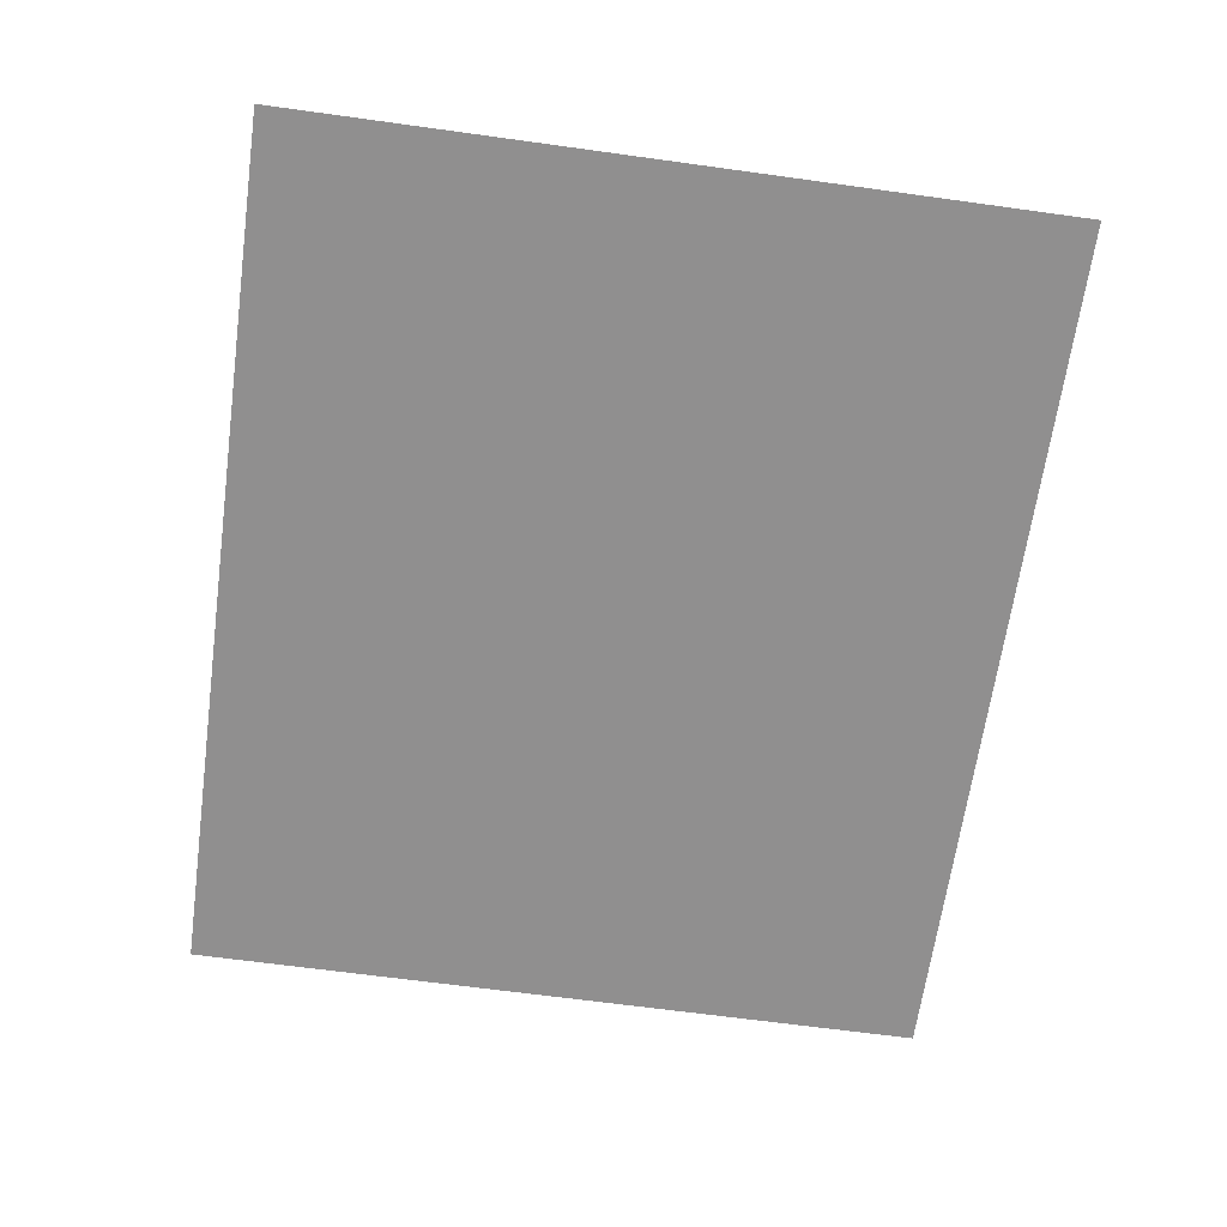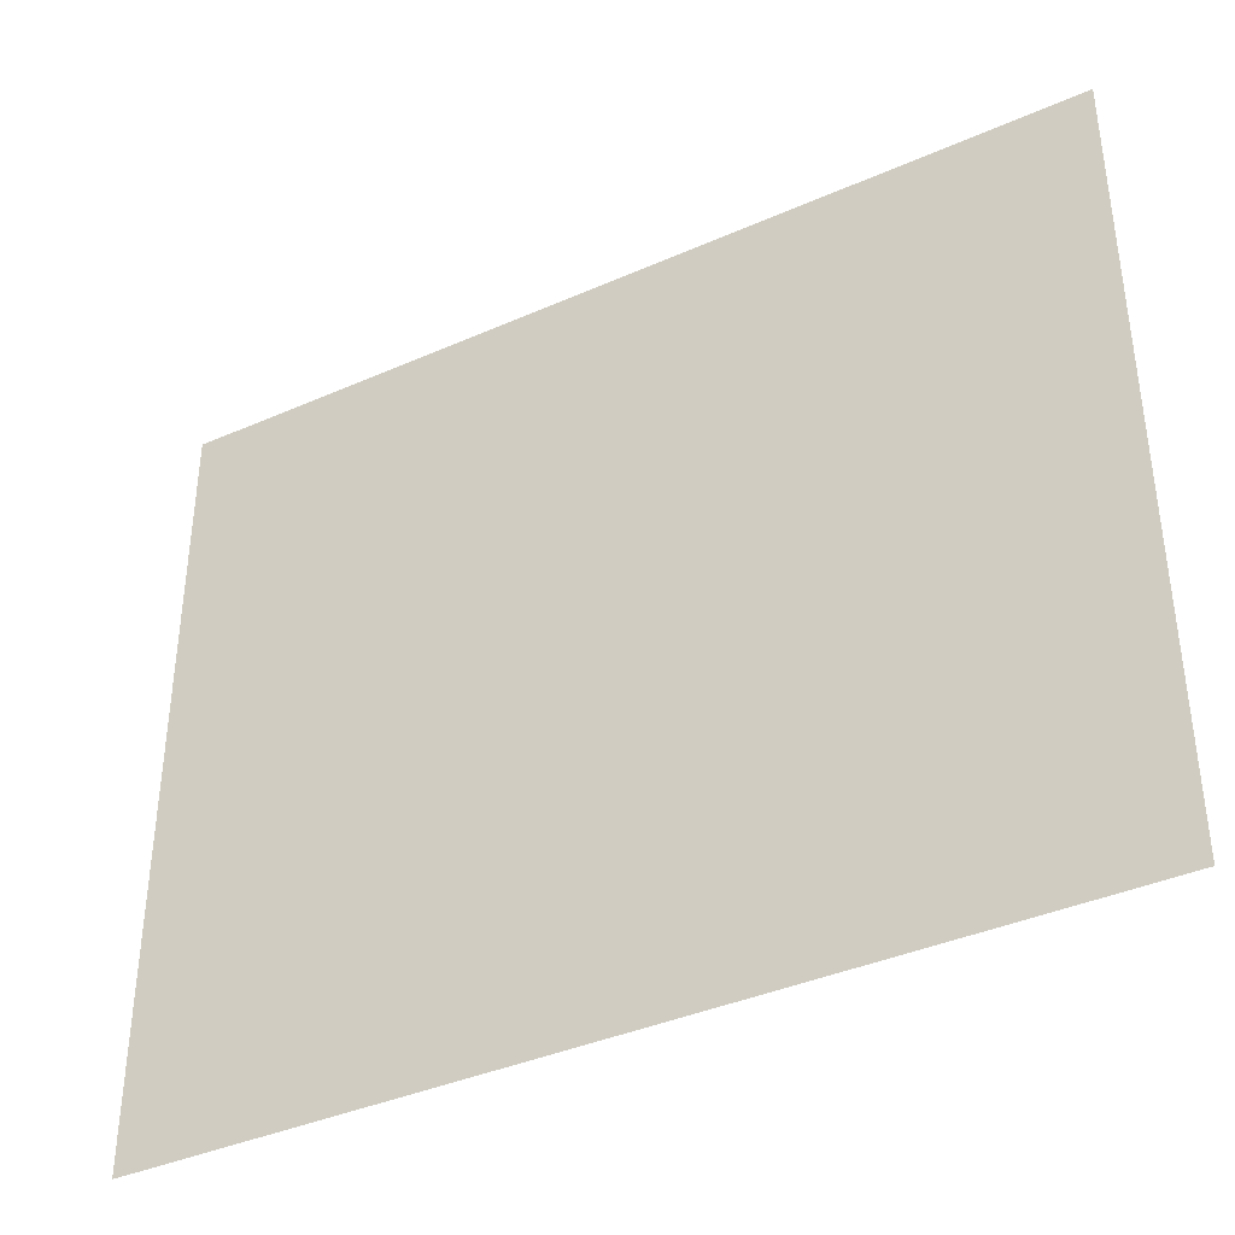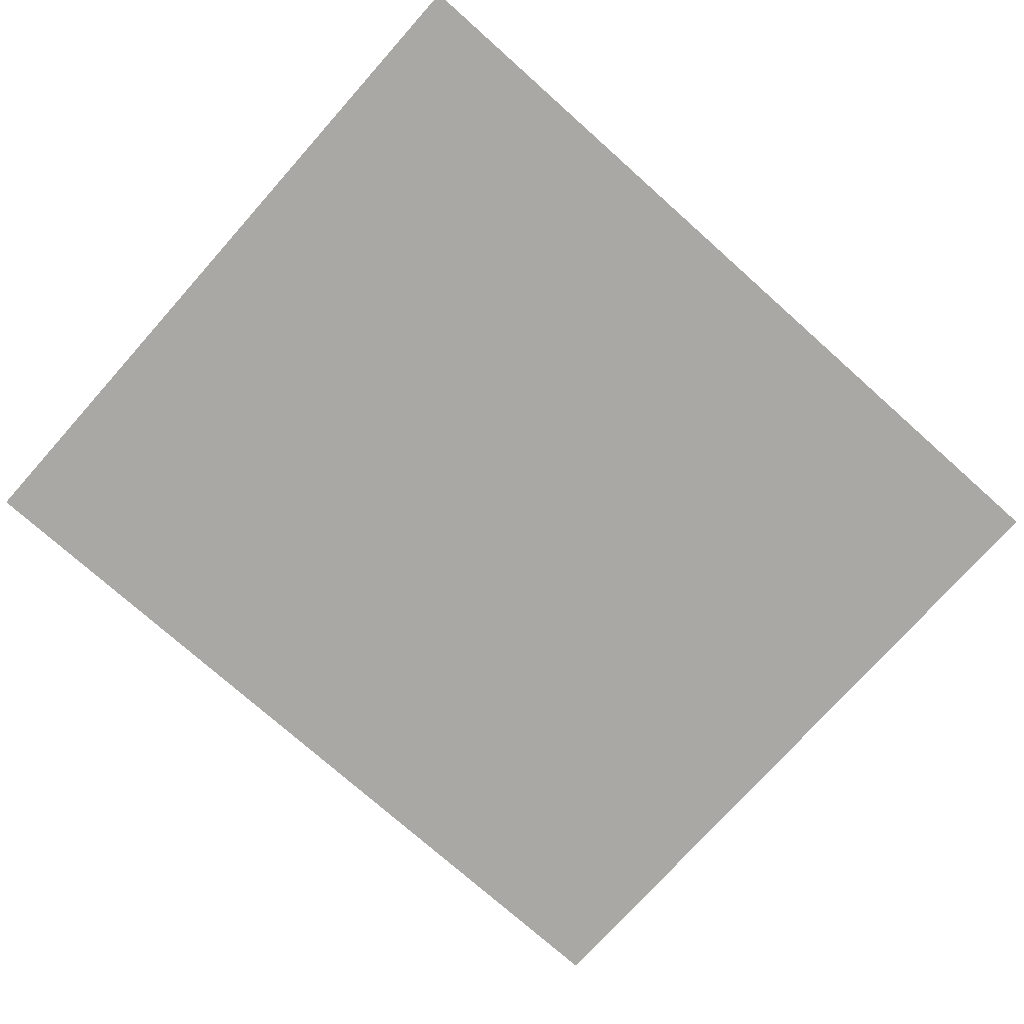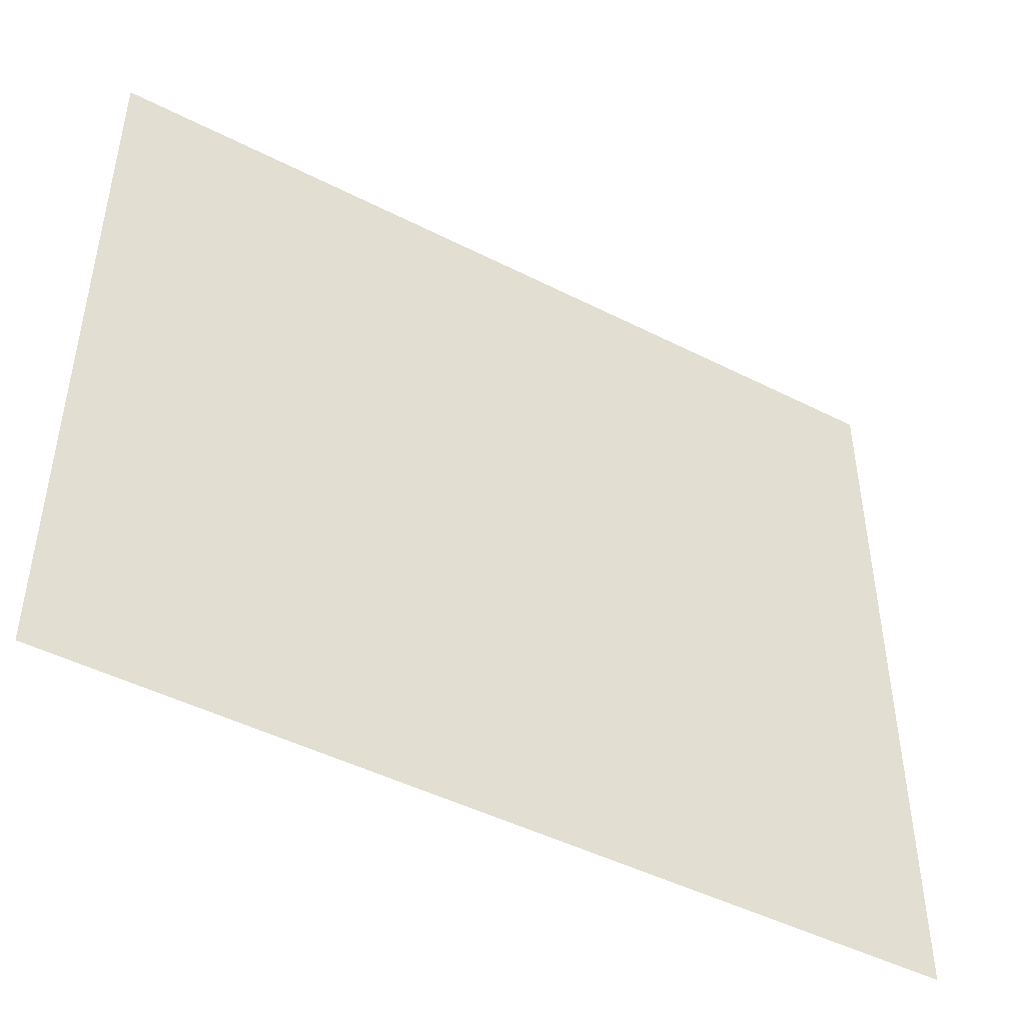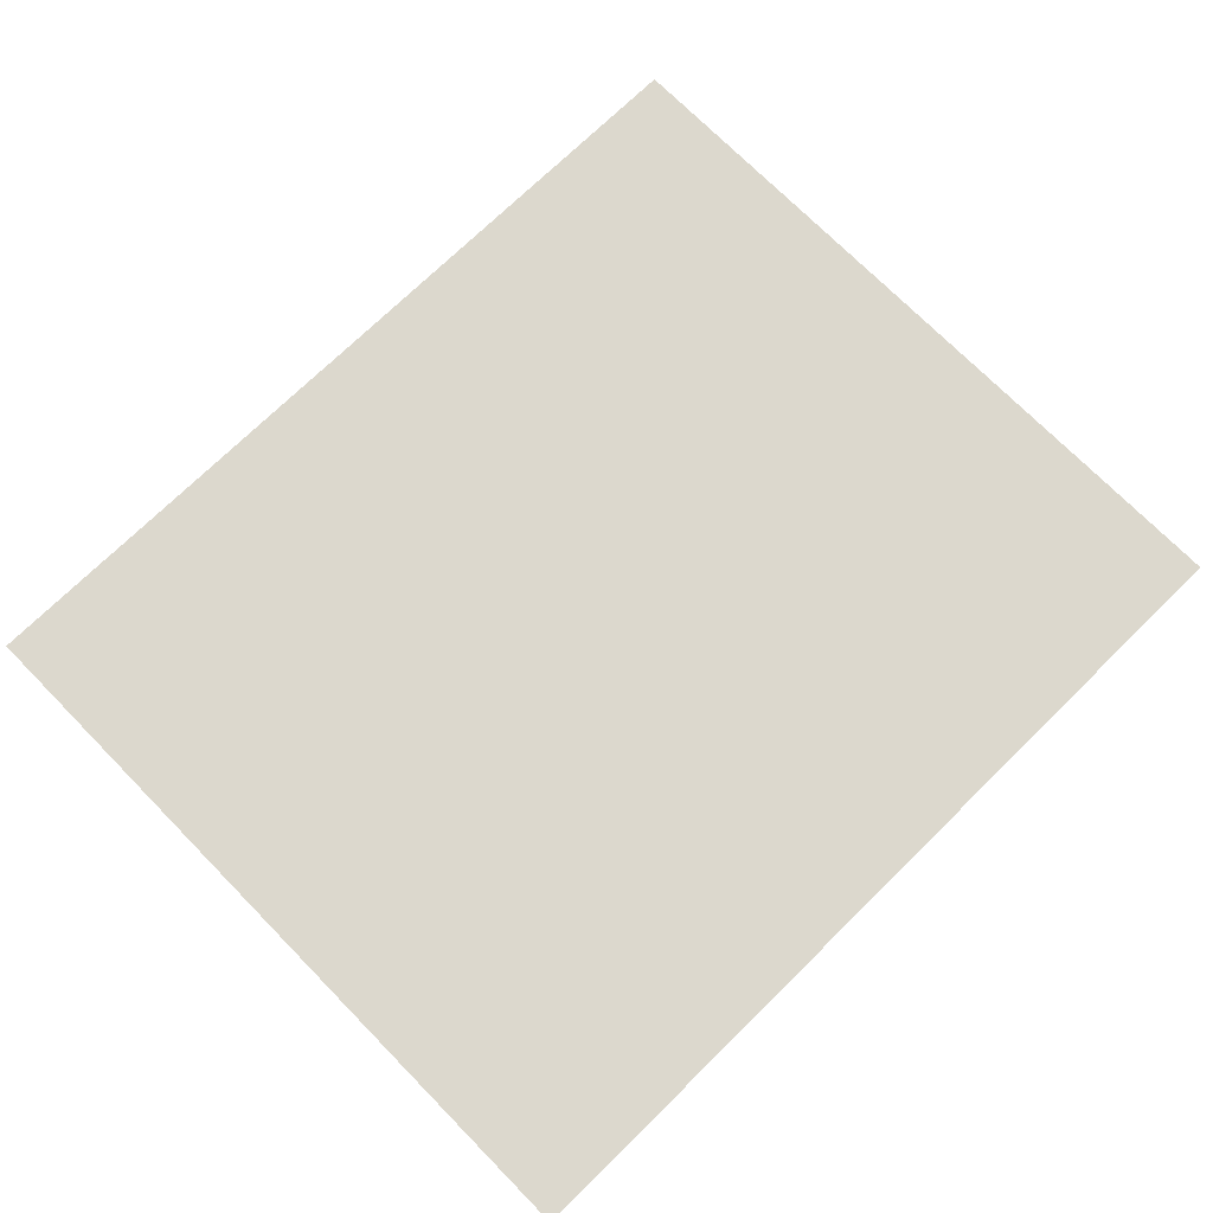
<metadata>
{"format":"obj","ext":"obj","renderer":"f3d","projection":"perspective","resolution":1024,"background":"white","views":[{"elev":-65.4,"azim":82.1,"up":"+Z"},{"elev":-38.7,"azim":29.1,"up":"+Y"},{"elev":-75.1,"azim":-41.7,"up":"+Z"},{"elev":-46.6,"azim":-30.1,"up":"+Y"},{"elev":72.4,"azim":-44.5,"up":"+Z"}]}
</metadata>
<code>
g default
v 33.31 -1.676 1.062
v 41.5 -1.676 1.062
v 33.31 5.323 1.062
v 41.5 5.323 1.062
g pPlane53
f 1 2 4 3

</code>
